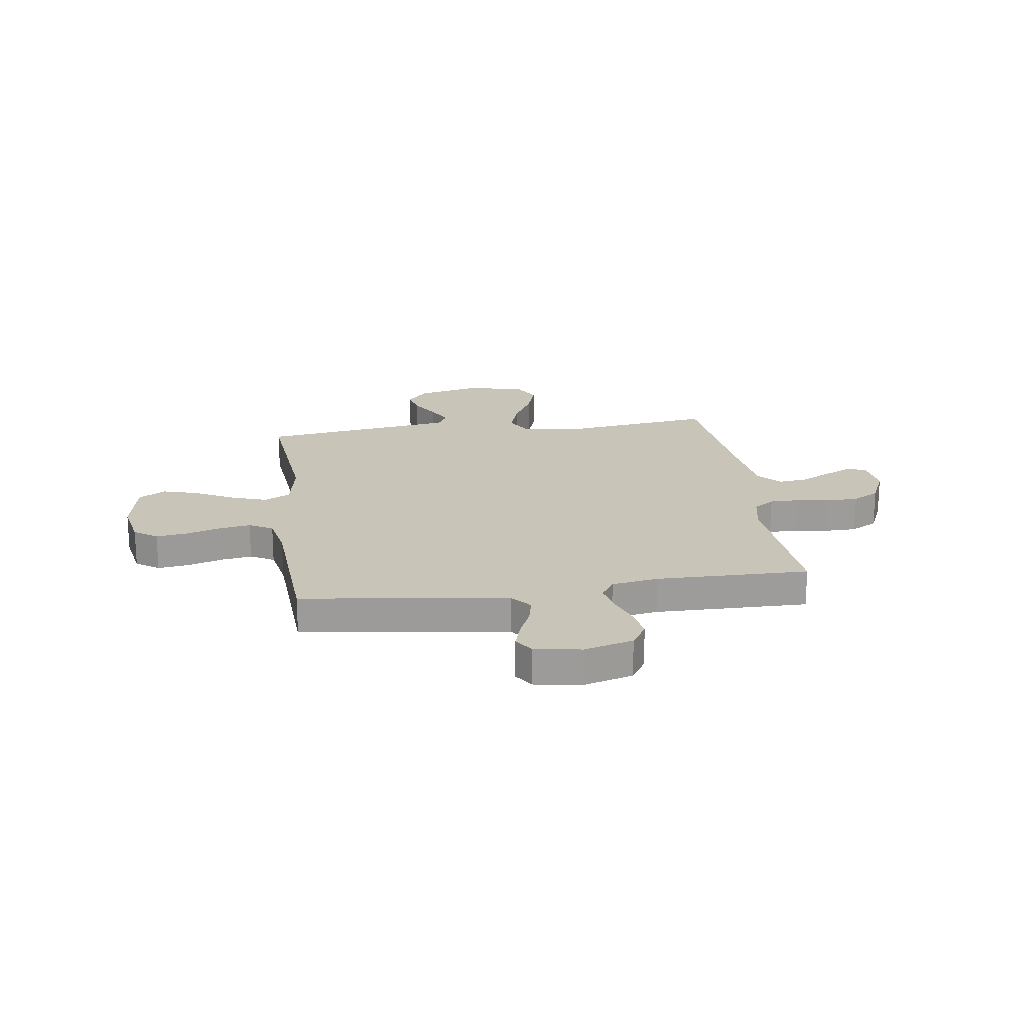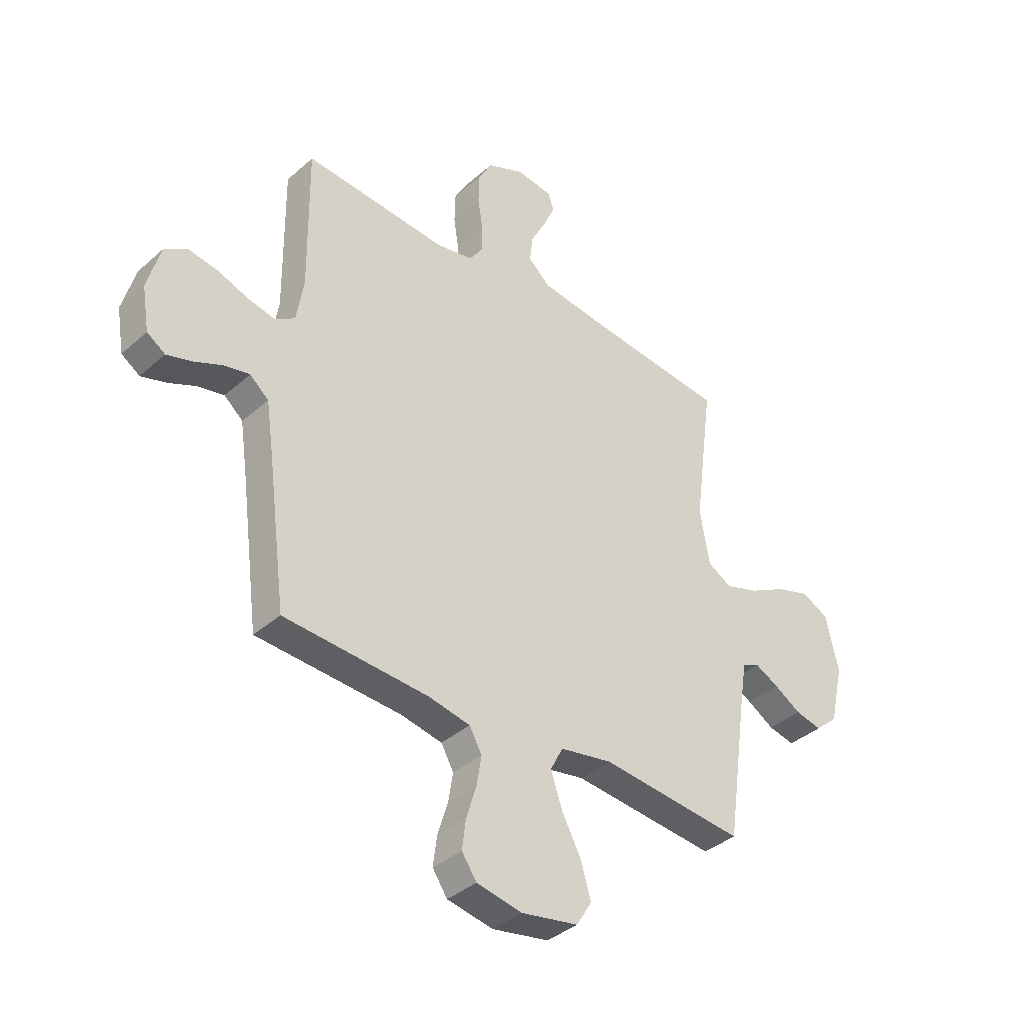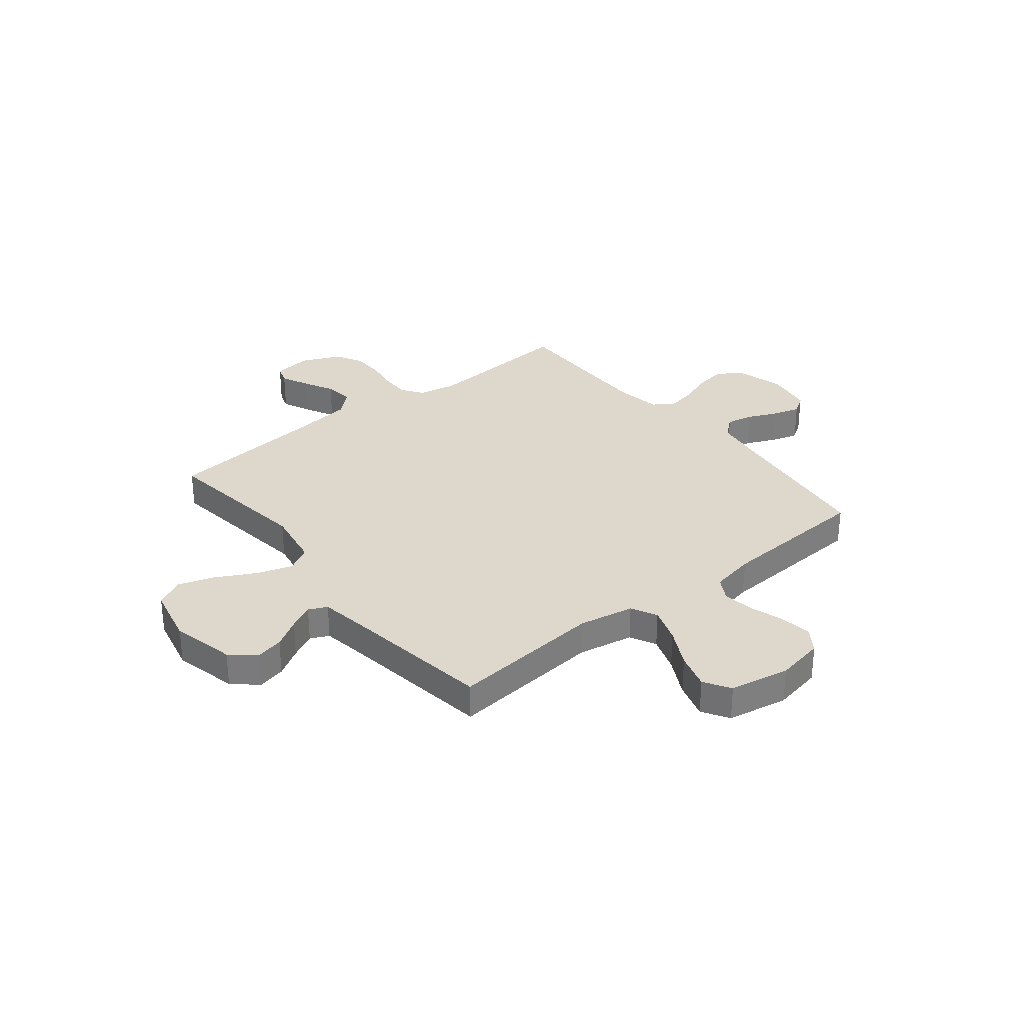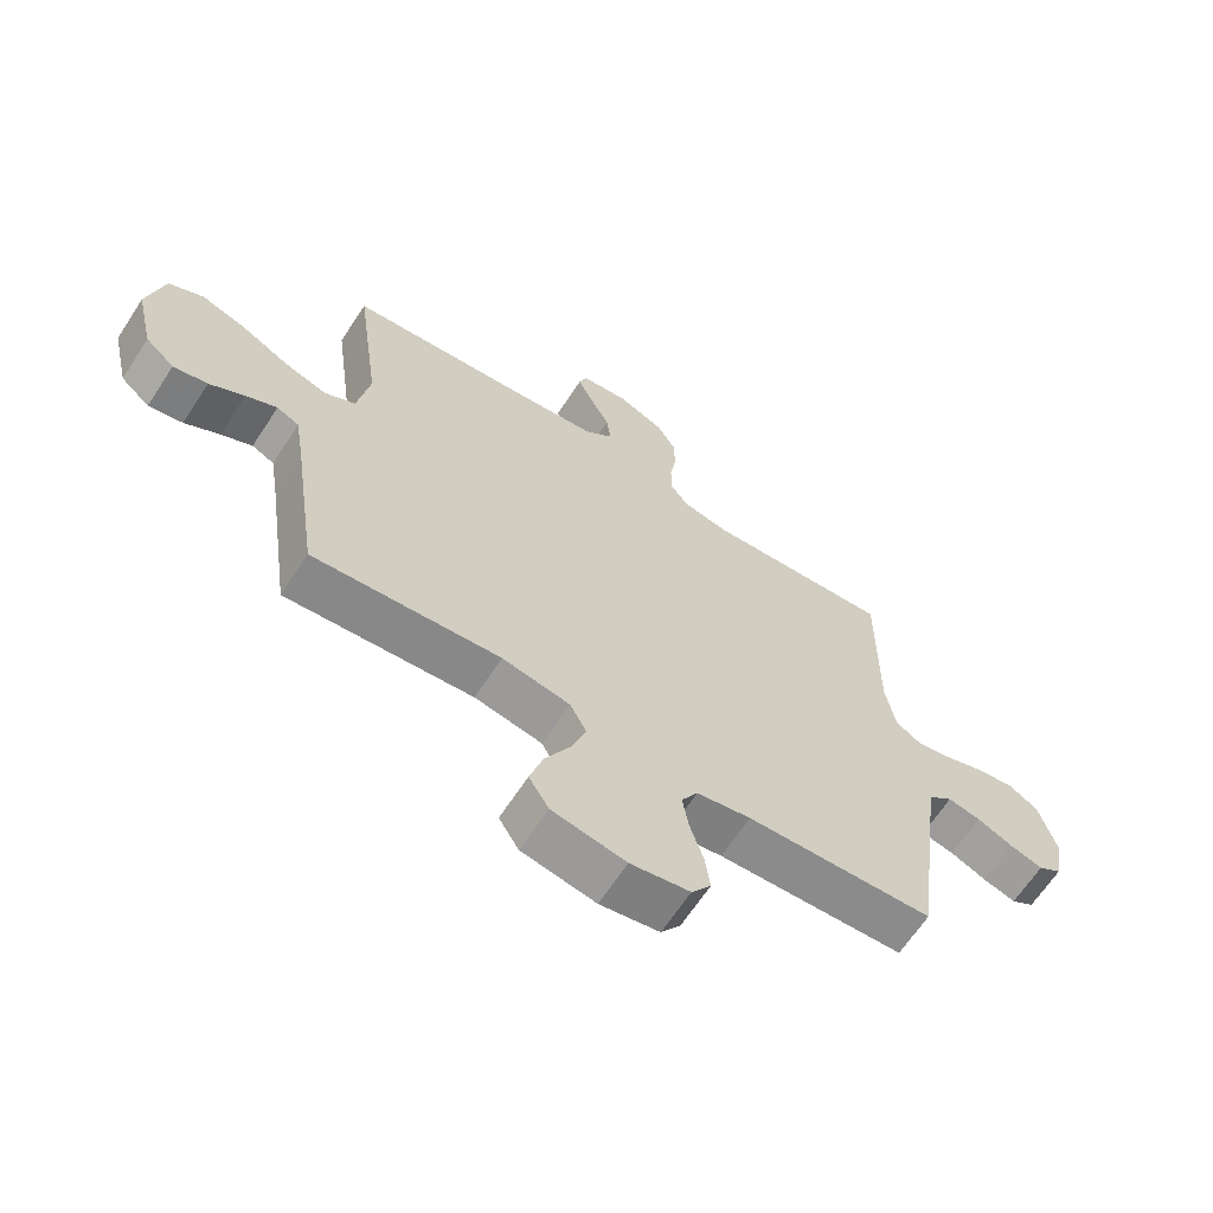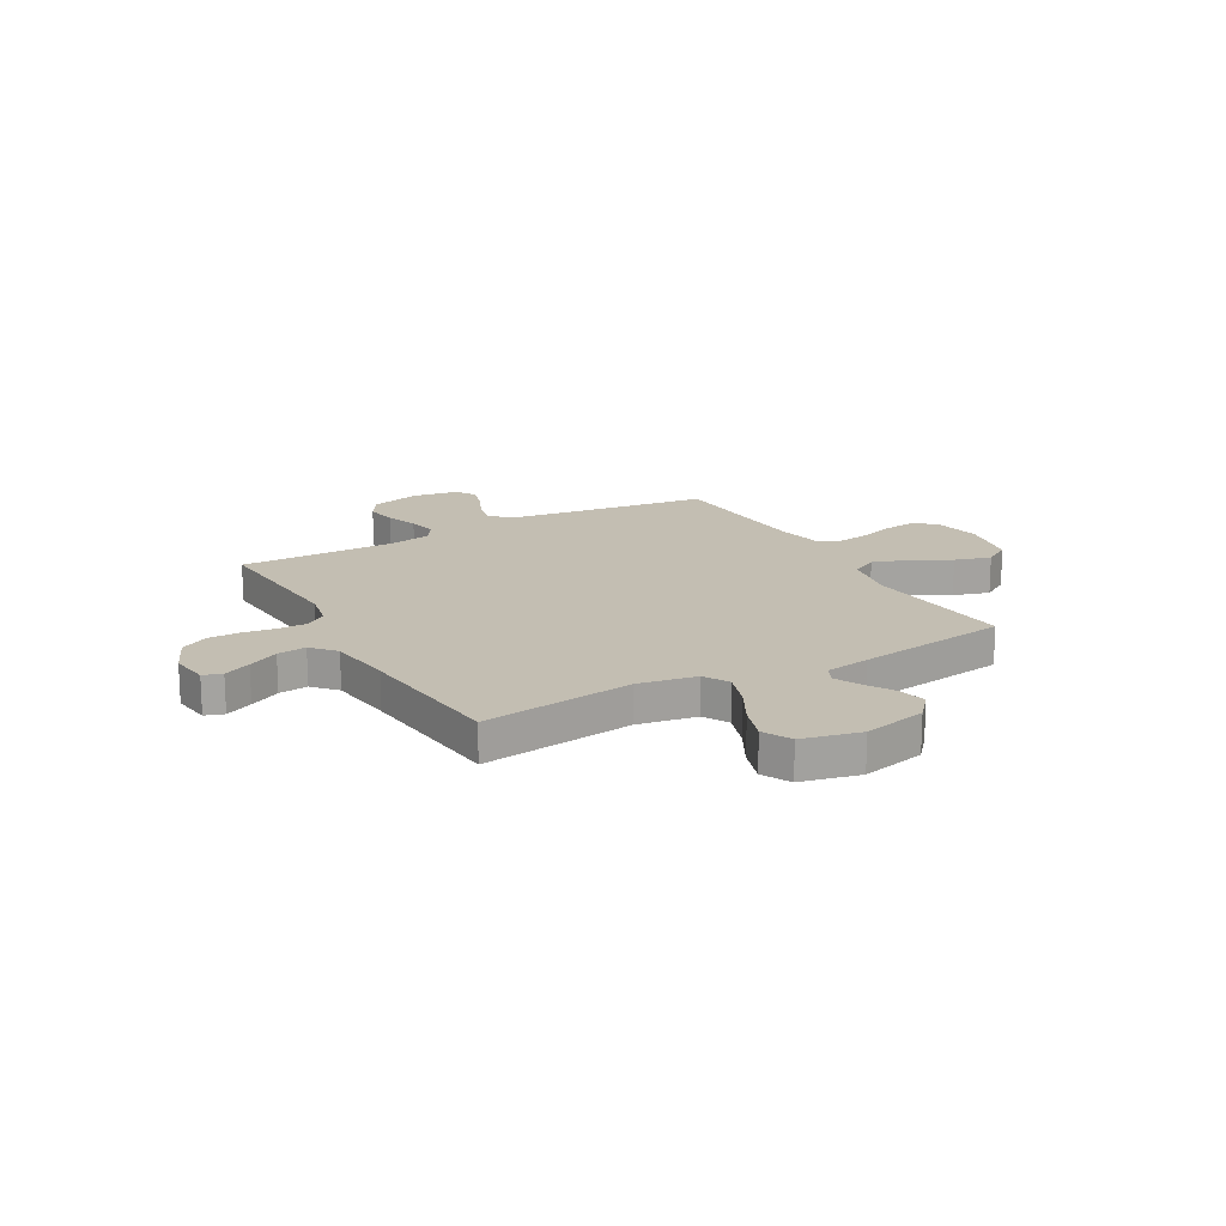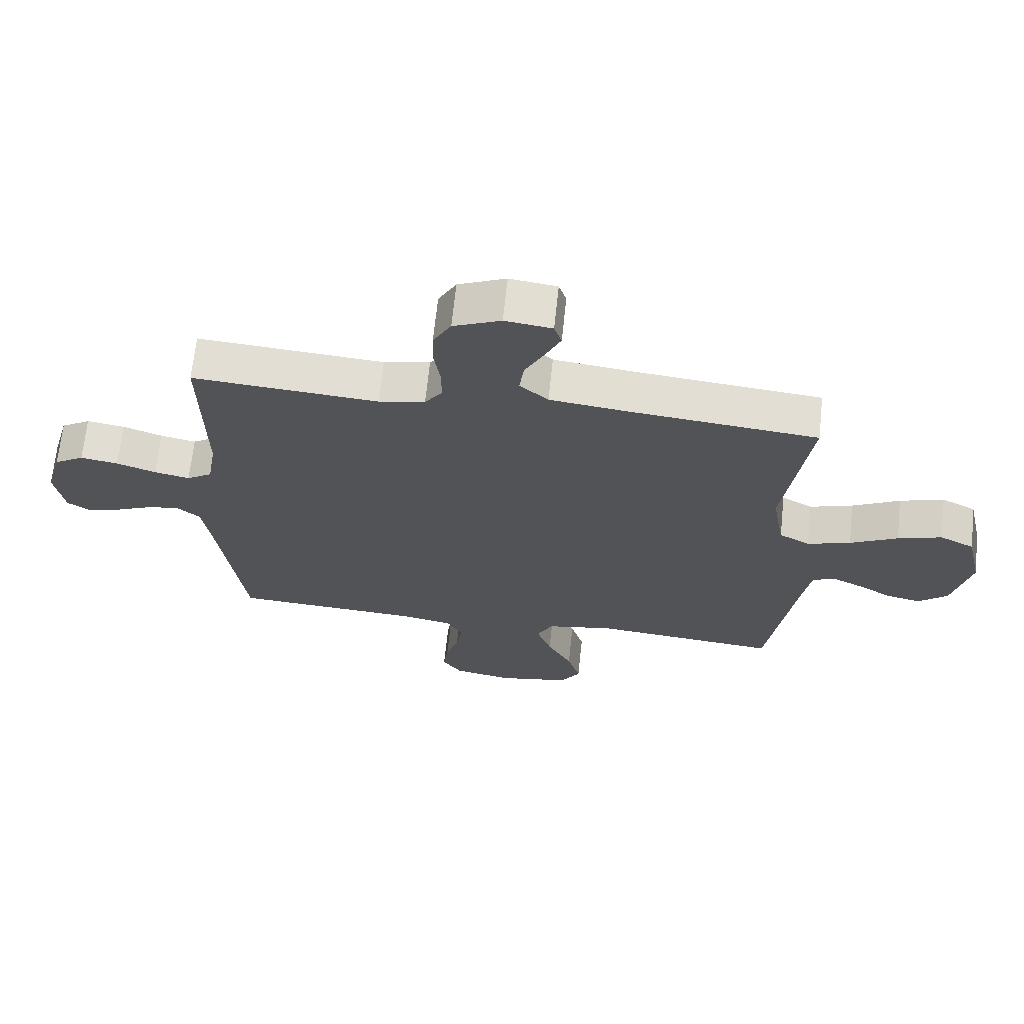
<metadata>
{"format":"obj","ext":"obj","renderer":"f3d","projection":"perspective","resolution":1024,"background":"white","views":[{"elev":20.2,"azim":-98.0,"up":"+Y"},{"elev":-37.8,"azim":-41.8,"up":"+Z"},{"elev":31.5,"azim":141.3,"up":"+Y"},{"elev":-65.4,"azim":146.8,"up":"+Z"},{"elev":17.3,"azim":60.7,"up":"+Y"},{"elev":67.6,"azim":6.0,"up":"+Z"}]}
</metadata>
<code>
v 0.5 0.07 -0.5
v 0.2 0.07 -0.472
v 0.091 0.07 -0.492
v 0.065 0.07 -0.543
v 0.089 0.07 -0.613
v 0.129 0.07 -0.689
v 0.15 0.07 -0.76
v 0.118 0.07 -0.812
v 0 0.07 -0.834
v -0.095 0.07 -0.816
v -0.126 0.07 -0.771
v -0.118 0.07 -0.709
v -0.097 0.07 -0.642
v -0.087 0.07 -0.58
v -0.113 0.07 -0.534
v -0.2 0.07 -0.517
v -0.5 0.07 -0.5
v -0.539 0.07 -0.2
v -0.554 0.07 -0.096
v -0.593 0.07 -0.063
v -0.646 0.07 -0.074
v -0.704 0.07 -0.1
v -0.757 0.07 -0.116
v -0.795 0.07 -0.091
v -0.81 0.07 0
v -0.783 0.07 0.097
v -0.735 0.07 0.127
v -0.674 0.07 0.117
v -0.61 0.07 0.094
v -0.553 0.07 0.082
v -0.512 0.07 0.109
v -0.497 0.07 0.2
v -0.5 0.07 0.5
v -0.2 0.07 0.478
v -0.125 0.07 0.493
v -0.097 0.07 0.534
v -0.097 0.07 0.591
v -0.107 0.07 0.655
v -0.106 0.07 0.718
v -0.077 0.07 0.771
v 0 0.07 0.805
v 0.076 0.07 0.795
v 0.088 0.07 0.758
v 0.063 0.07 0.704
v 0.032 0.07 0.644
v 0.025 0.07 0.587
v 0.071 0.07 0.546
v 0.2 0.07 0.53
v 0.5 0.07 0.5
v 0.46 0.07 0.2
v 0.48 0.07 0.085
v 0.53 0.07 0.057
v 0.6 0.07 0.08
v 0.677 0.07 0.121
v 0.748 0.07 0.144
v 0.804 0.07 0.115
v 0.83 0.07 0
v 0.801 0.07 -0.125
v 0.754 0.07 -0.166
v 0.699 0.07 -0.154
v 0.643 0.07 -0.12
v 0.593 0.07 -0.095
v 0.557 0.07 -0.112
v 0.543 0.07 -0.2
v 0.5 0 -0.5
v 0.2 0 -0.472
v 0.091 0 -0.492
v 0.065 0 -0.543
v 0.089 0 -0.613
v 0.129 0 -0.689
v 0.15 0 -0.76
v 0.118 0 -0.812
v 0 0 -0.834
v -0.095 0 -0.816
v -0.126 0 -0.771
v -0.118 0 -0.709
v -0.097 0 -0.642
v -0.087 0 -0.58
v -0.113 0 -0.534
v -0.2 0 -0.517
v -0.5 0 -0.5
v -0.539 0 -0.2
v -0.554 0 -0.096
v -0.593 0 -0.063
v -0.646 0 -0.074
v -0.704 0 -0.1
v -0.757 0 -0.116
v -0.795 0 -0.091
v -0.81 0 0
v -0.783 0 0.097
v -0.735 0 0.127
v -0.674 0 0.117
v -0.61 0 0.094
v -0.553 0 0.082
v -0.512 0 0.109
v -0.497 0 0.2
v -0.5 0 0.5
v -0.2 0 0.478
v -0.125 0 0.493
v -0.097 0 0.534
v -0.097 0 0.591
v -0.107 0 0.655
v -0.106 0 0.718
v -0.077 0 0.771
v 0 0 0.805
v 0.076 0 0.795
v 0.088 0 0.758
v 0.063 0 0.704
v 0.032 0 0.644
v 0.025 0 0.587
v 0.071 0 0.546
v 0.2 0 0.53
v 0.5 0 0.5
v 0.46 0 0.2
v 0.48 0 0.085
v 0.53 0 0.057
v 0.6 0 0.08
v 0.677 0 0.121
v 0.748 0 0.144
v 0.804 0 0.115
v 0.83 0 0
v 0.801 0 -0.125
v 0.754 0 -0.166
v 0.699 0 -0.154
v 0.643 0 -0.12
v 0.593 0 -0.095
v 0.557 0 -0.112
v 0.543 0 -0.2
f 59 60 61
f 58 59 61
f 57 58 61
f 56 57 61
f 55 56 61
f 54 55 61
f 53 54 61
f 52 53 61 62
f 51 52 62 63
f 48 49 50
f 47 48 50 51
f 51 63 64
f 47 51 64
f 46 47 64
f 43 44 45
f 42 43 45
f 41 42 45
f 40 41 45
f 39 40 45
f 38 39 45
f 37 38 45
f 36 37 45 46
f 32 33 34
f 31 32 34 35
f 27 28 29
f 26 27 29
f 25 26 29
f 24 25 29
f 23 24 29
f 22 23 29
f 21 22 29
f 20 21 29 30
f 19 20 30 31
f 16 17 18
f 19 31 35
f 18 19 35
f 16 18 35
f 15 16 35
f 11 12 13
f 10 11 13
f 9 10 13
f 8 9 13
f 7 8 13
f 6 7 13
f 5 6 13
f 4 5 13 14
f 35 36 46
f 15 35 46
f 14 15 46
f 4 14 46
f 3 4 46
f 2 3 46 64
f 1 2 64
f 125 124 123
f 125 123 122
f 125 122 121
f 125 121 120
f 125 120 119
f 125 119 118
f 125 118 117
f 126 125 117 116
f 127 126 116 115
f 114 113 112
f 115 114 112 111
f 128 127 115
f 128 115 111
f 128 111 110
f 109 108 107
f 109 107 106
f 109 106 105
f 109 105 104
f 109 104 103
f 109 103 102
f 109 102 101
f 110 109 101 100
f 98 97 96
f 99 98 96 95
f 93 92 91
f 93 91 90
f 93 90 89
f 93 89 88
f 93 88 87
f 93 87 86
f 93 86 85
f 94 93 85 84
f 95 94 84 83
f 82 81 80
f 99 95 83
f 99 83 82
f 99 82 80
f 99 80 79
f 77 76 75
f 77 75 74
f 77 74 73
f 77 73 72
f 77 72 71
f 77 71 70
f 77 70 69
f 78 77 69 68
f 110 100 99
f 110 99 79
f 110 79 78
f 110 78 68
f 110 68 67
f 128 110 67 66
f 128 66 65
f 1 65 66 2
f 2 66 67 3
f 3 67 68 4
f 4 68 69 5
f 5 69 70 6
f 6 70 71 7
f 7 71 72 8
f 8 72 73 9
f 9 73 74 10
f 10 74 75 11
f 11 75 76 12
f 12 76 77 13
f 13 77 78 14
f 14 78 79 15
f 15 79 80 16
f 16 80 81 17
f 17 81 82 18
f 18 82 83 19
f 19 83 84 20
f 20 84 85 21
f 21 85 86 22
f 22 86 87 23
f 23 87 88 24
f 24 88 89 25
f 25 89 90 26
f 26 90 91 27
f 27 91 92 28
f 28 92 93 29
f 29 93 94 30
f 30 94 95 31
f 31 95 96 32
f 32 96 97 33
f 33 97 98 34
f 34 98 99 35
f 35 99 100 36
f 36 100 101 37
f 37 101 102 38
f 38 102 103 39
f 39 103 104 40
f 40 104 105 41
f 41 105 106 42
f 42 106 107 43
f 43 107 108 44
f 44 108 109 45
f 45 109 110 46
f 46 110 111 47
f 47 111 112 48
f 48 112 113 49
f 49 113 114 50
f 50 114 115 51
f 51 115 116 52
f 52 116 117 53
f 53 117 118 54
f 54 118 119 55
f 55 119 120 56
f 56 120 121 57
f 57 121 122 58
f 58 122 123 59
f 59 123 124 60
f 60 124 125 61
f 61 125 126 62
f 62 126 127 63
f 63 127 128 64
f 64 128 65 1

</code>
